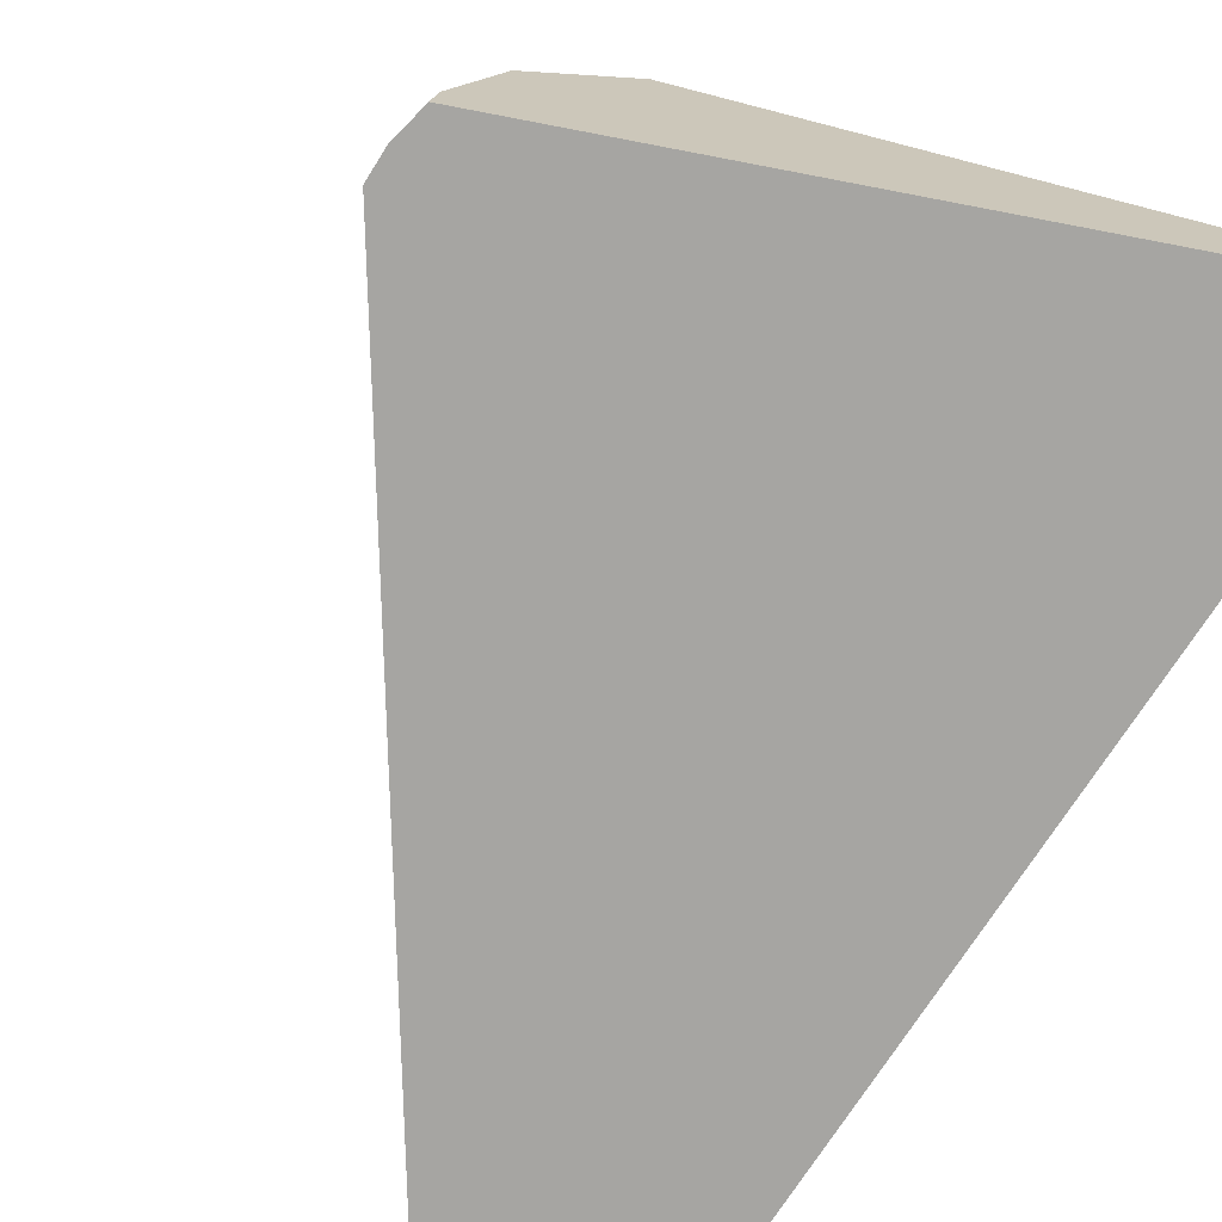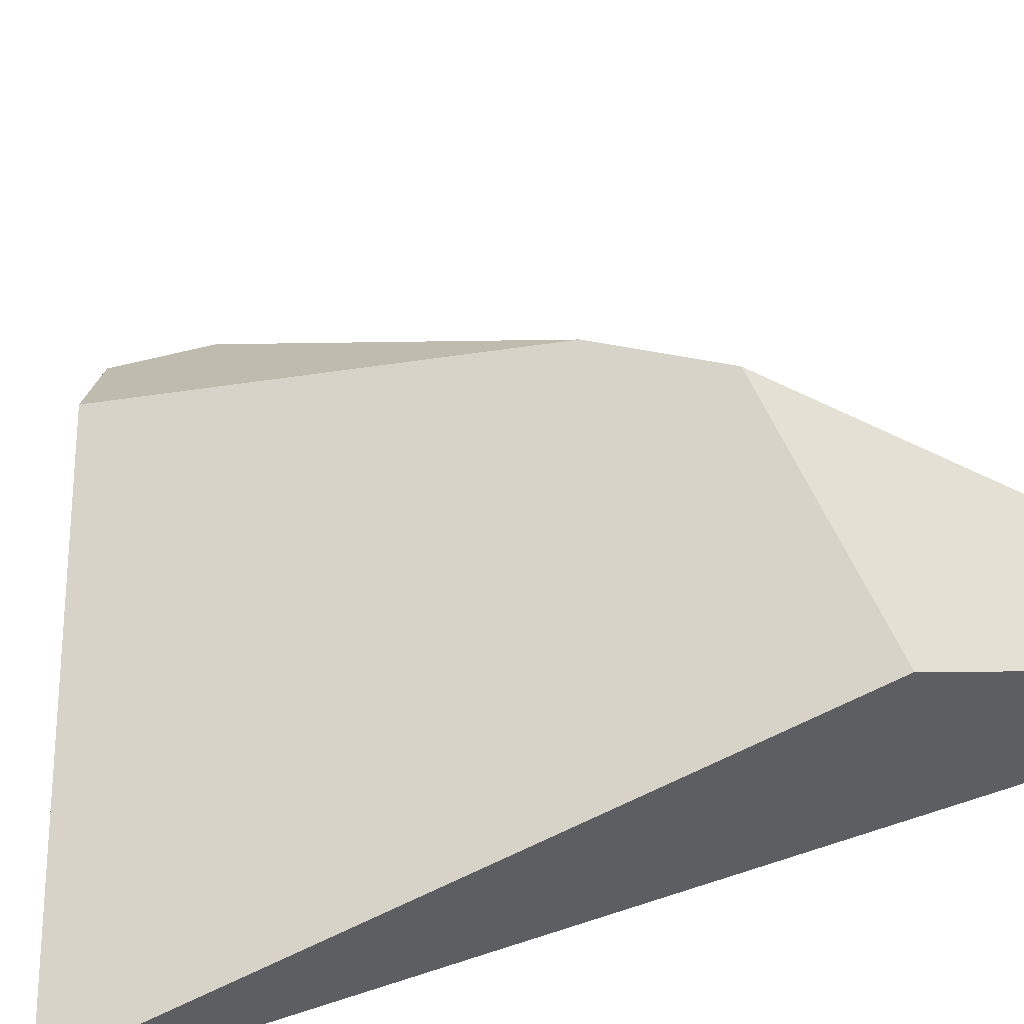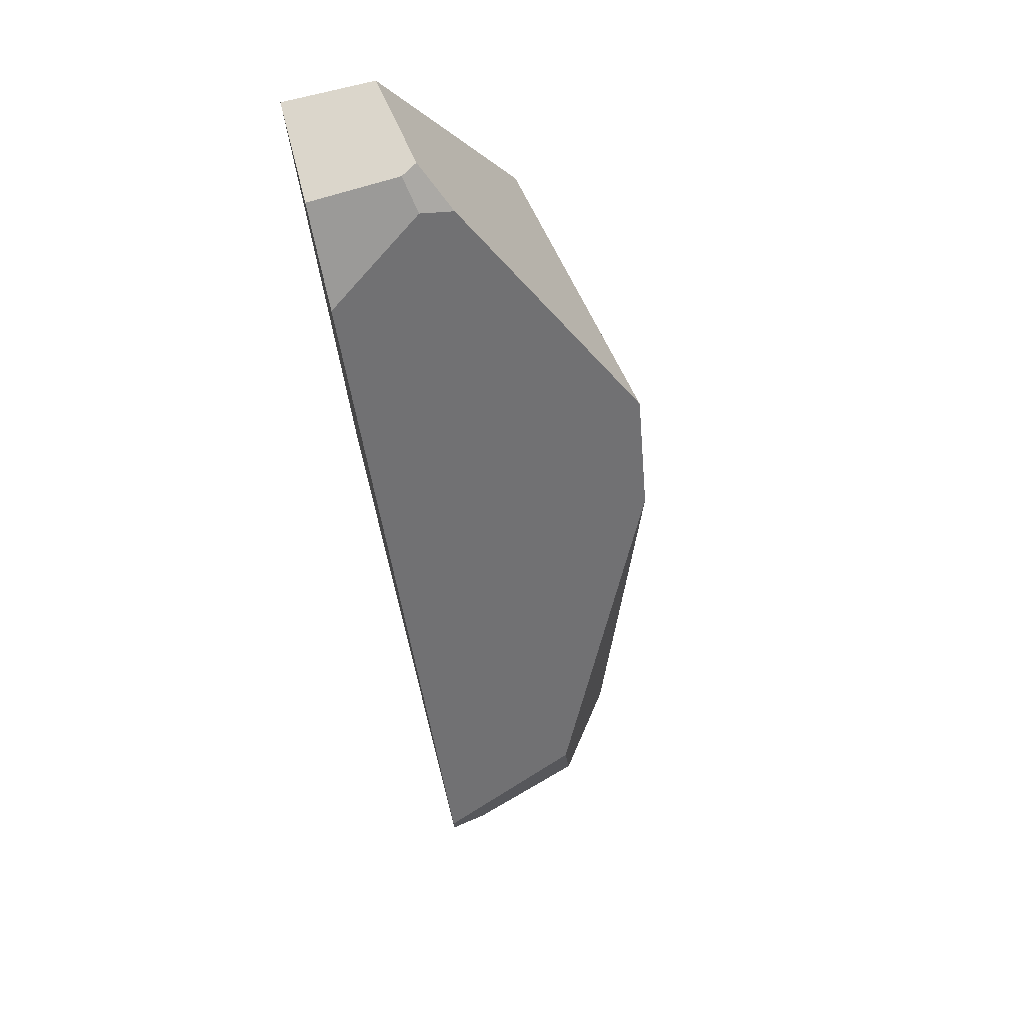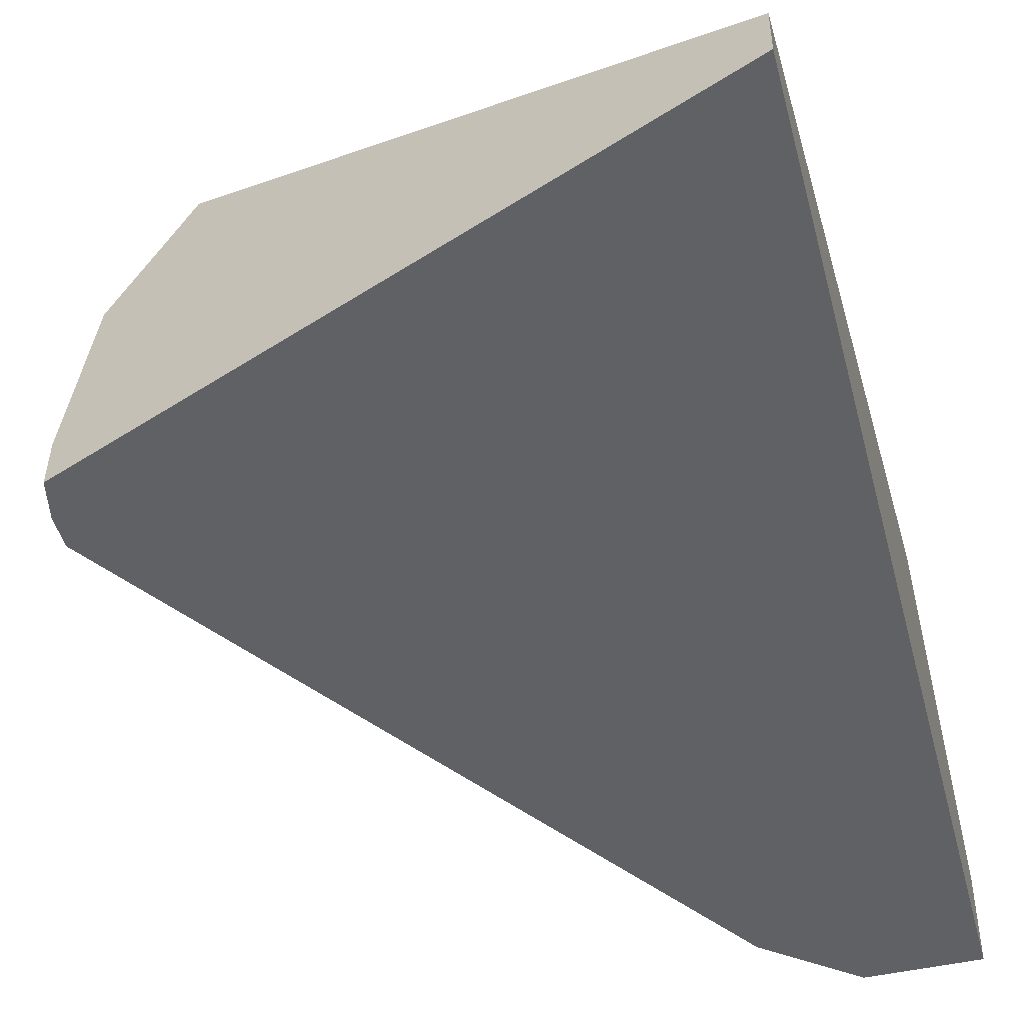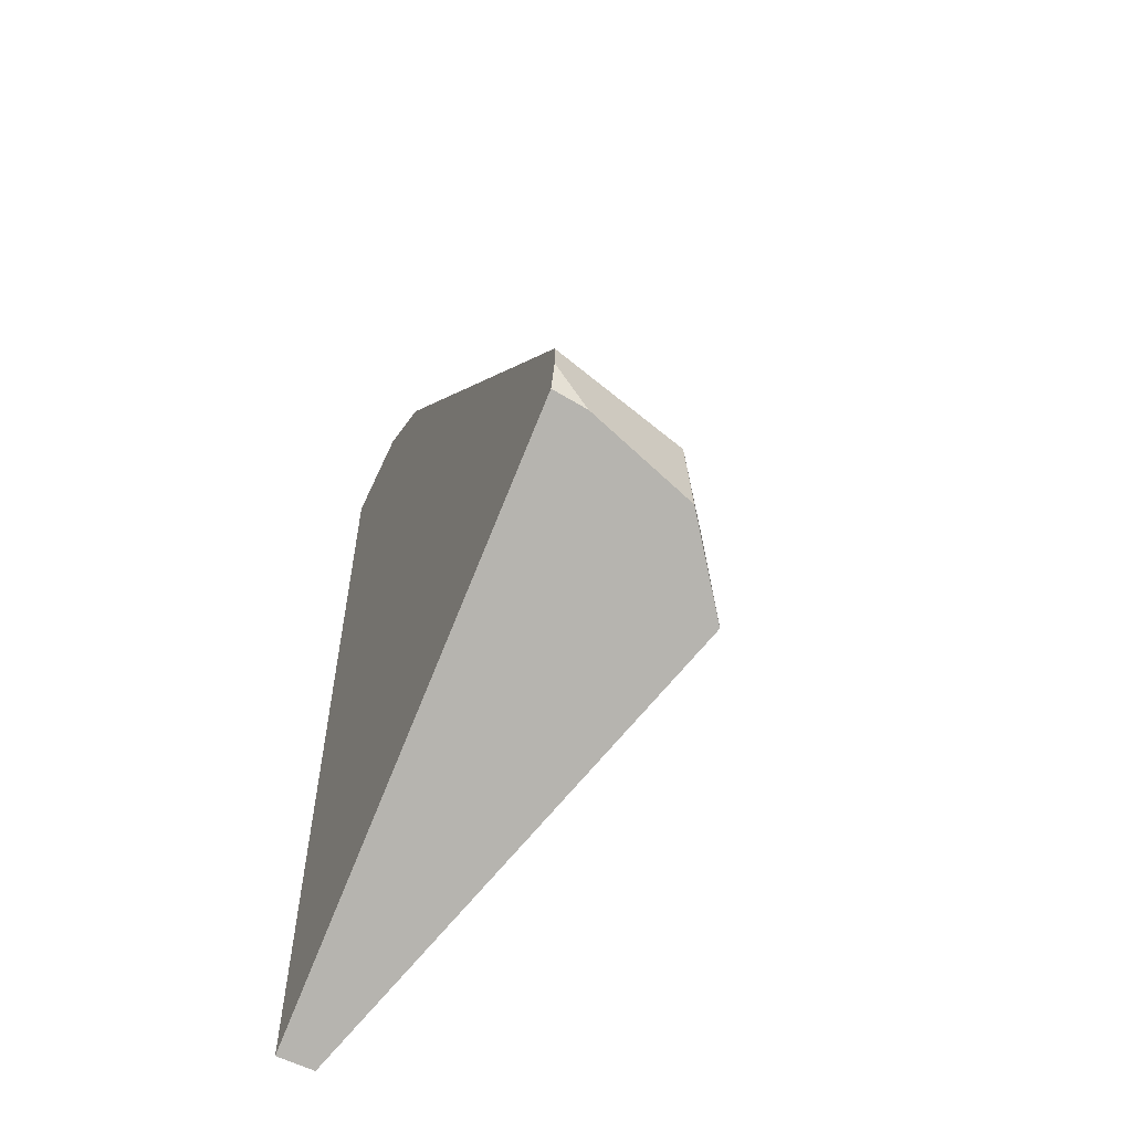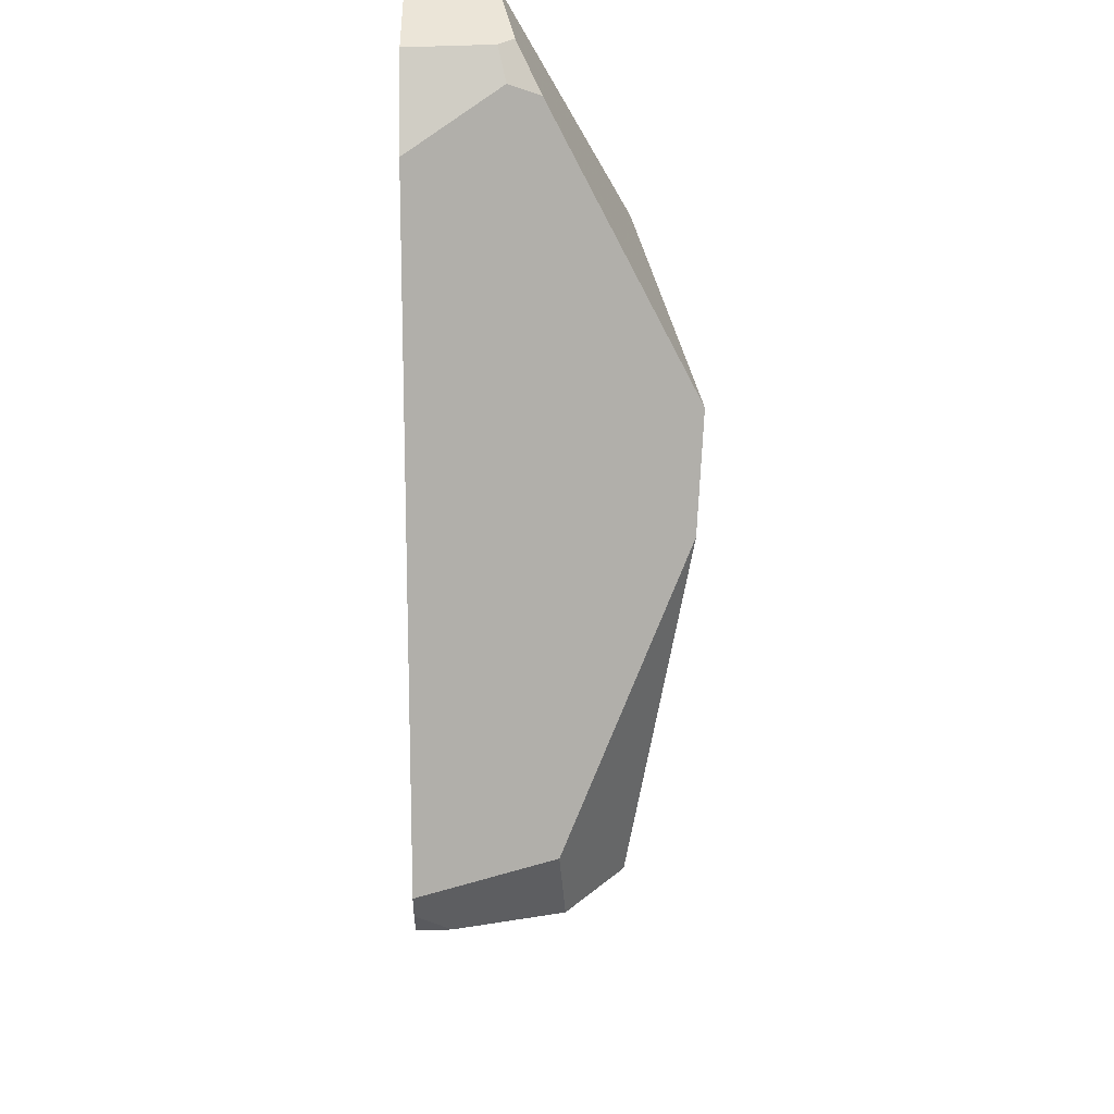
<metadata>
{"format":"obj","ext":"obj","renderer":"f3d","projection":"perspective","resolution":1024,"background":"white","views":[{"elev":-73.7,"azim":147.2,"up":"+Y"},{"elev":52.8,"azim":-109.6,"up":"+Y"},{"elev":73.5,"azim":75.7,"up":"+Z"},{"elev":-46.9,"azim":-165.5,"up":"+Y"},{"elev":-58.8,"azim":65.6,"up":"+Z"},{"elev":45.7,"azim":89.6,"up":"+Z"}]}
</metadata>
<code>
v -0.1371 -0.1166 0.5829
v -0.2595 -0.1166 0.5829
v -0.2595 -0.1166 -0.5463
v 0.4258 -0.1166 -0.2703
v 0.4343 -0.1166 -0.229
v 0.4338 -0.1166 -0.1946
v -0.04126 -0.1166 0.5066
v -0.2595 -0.01071 0.5829
v -0.2595 -0.1166 0.5829
v -0.1371 -0.1166 0.5829
v -0.142 -0.01003 0.5829
v -0.1535 0.009062 0.5829
v -0.2595 -0.07209 -0.549
v -0.2595 -0.1166 -0.5463
v -0.2595 -0.1166 0.5829
v -0.2595 -0.01071 0.5829
v -0.2595 0.146 0.2632
v -0.142 -0.01003 0.5829
v -0.1371 -0.1166 0.5829
v -0.04126 -0.1166 0.5066
v -0.1077 -0.0002685 0.5553
v 0.4258 -0.1166 -0.2703
v -0.2595 -0.1166 -0.5463
v -0.2595 -0.07209 -0.549
v 0.283 0.1356 -0.3431
v 0.3804 0.0615 -0.2993
v 0.4216 -0.07365 -0.2745
v 0.05203 0.2231 0.2244
v 0.1382 0.2142 0.101
v 0.283 0.1356 -0.3431
v -0.2595 -0.07209 -0.549
v -0.2595 0.146 0.2632
v 0.4258 -0.1166 -0.2703
v 0.4216 -0.07365 -0.2745
v 0.4343 -0.1166 -0.229
v 0.1382 0.2142 0.101
v 0.05203 0.2231 0.2244
v -0.1083 0.03881 0.5394
v -0.1077 -0.0002685 0.5553
v -0.04126 -0.1166 0.5066
v 0.4338 -0.1166 -0.1946
v 0.3813 0.05404 -0.1897
v 0.4343 -0.1166 -0.229
v 0.4216 -0.07365 -0.2745
v 0.3804 0.0615 -0.2993
v 0.3813 0.05404 -0.1897
v 0.4338 -0.1166 -0.1946
v 0.283 0.1356 -0.3431
v 0.1382 0.2142 0.101
v 0.3813 0.05404 -0.1897
v 0.3804 0.0615 -0.2993
v -0.2595 -0.01071 0.5829
v -0.1535 0.009062 0.5829
v -0.1083 0.03881 0.5394
v 0.05203 0.2231 0.2244
v -0.2595 0.146 0.2632
v -0.142 -0.01003 0.5829
v -0.1077 -0.0002685 0.5553
v -0.1083 0.03881 0.5394
v -0.1535 0.009062 0.5829
f 22 23 24 25 26 27
f 43 44 45 46 47
f 33 34 35
f 48 49 50 51
f 28 29 30 31 32
f 1 2 3 4 5 6 7
f 13 14 15 16 17
f 36 37 38 39 40 41 42
f 52 53 54 55 56
f 8 9 10 11 12
f 57 58 59 60
f 18 19 20 21

</code>
